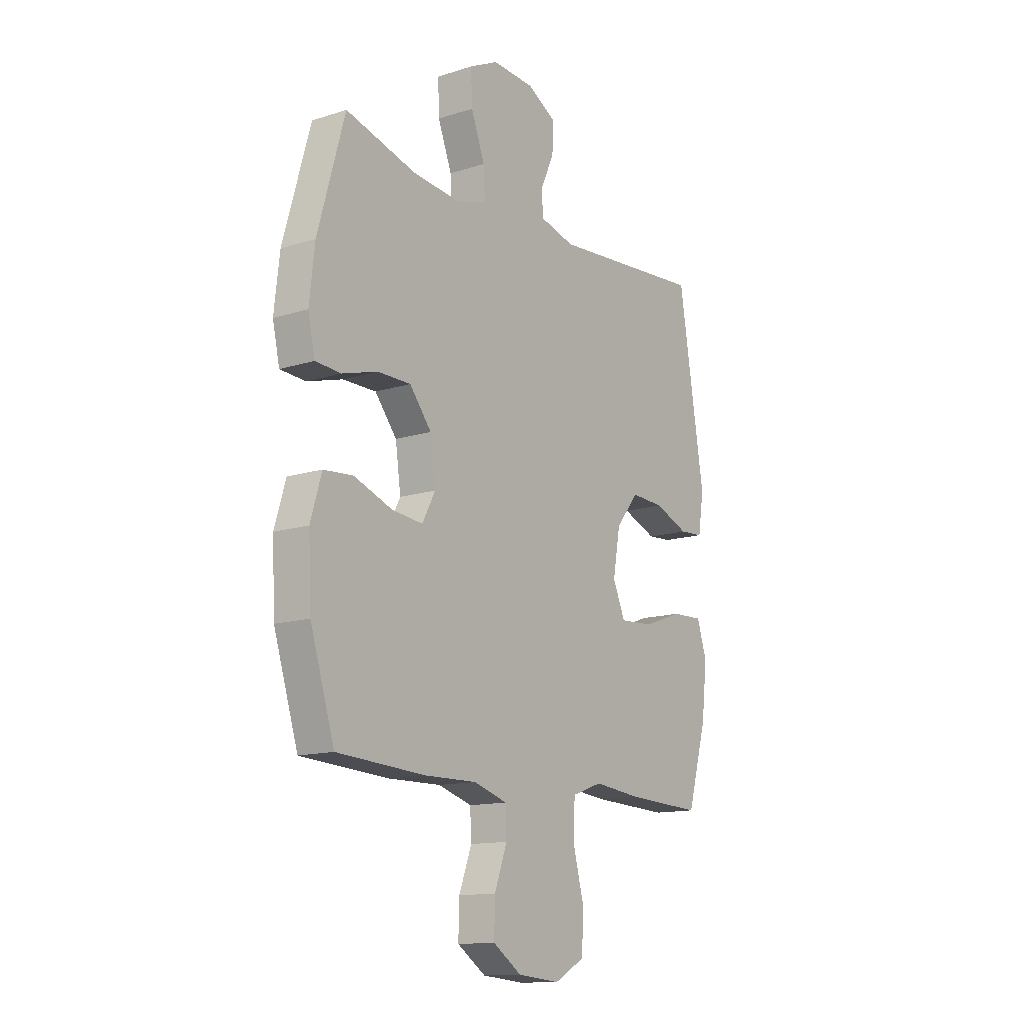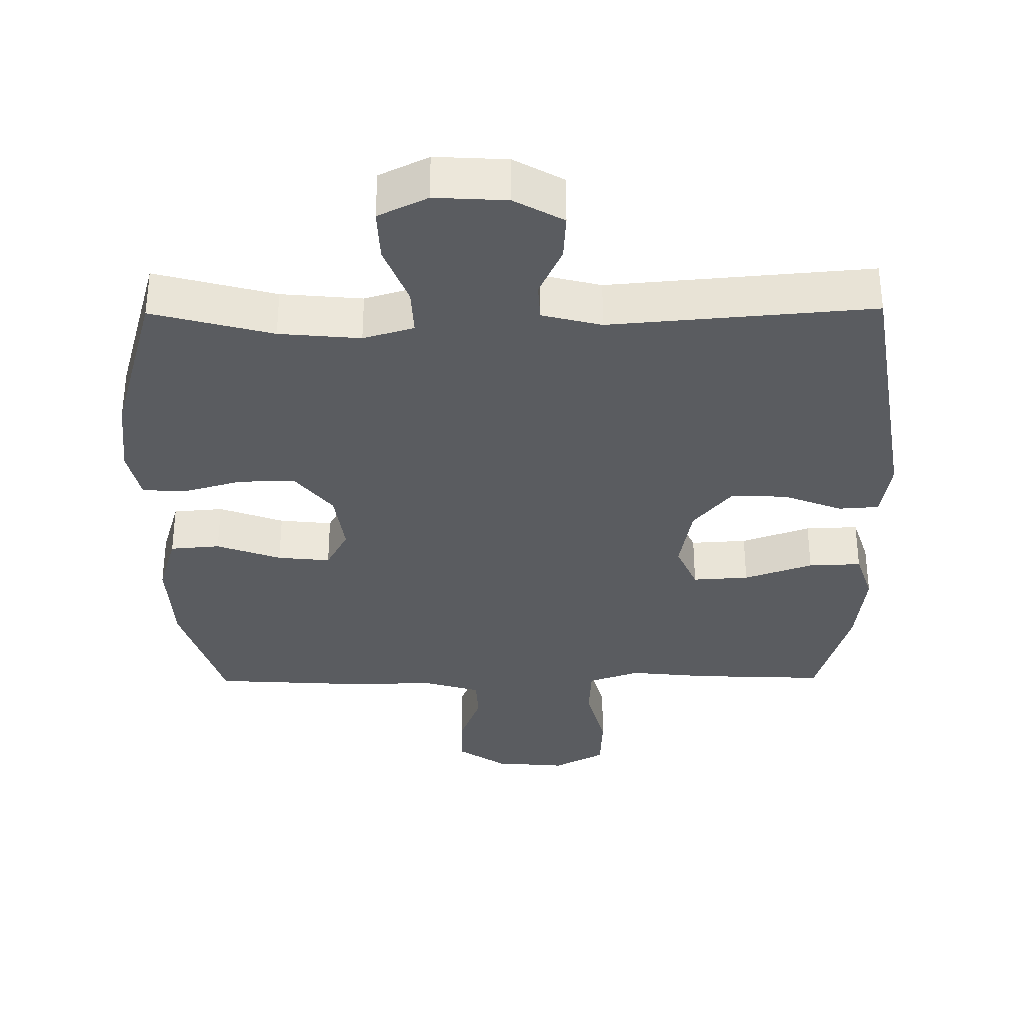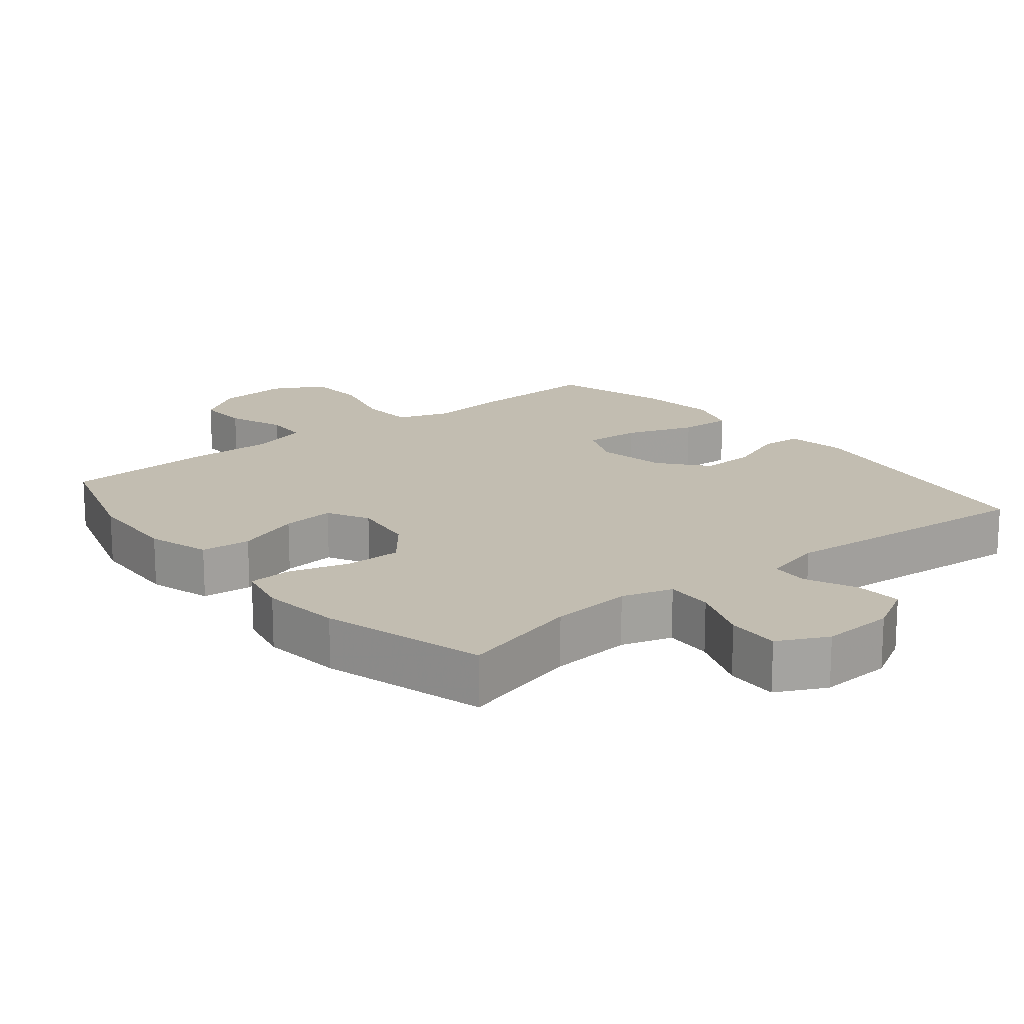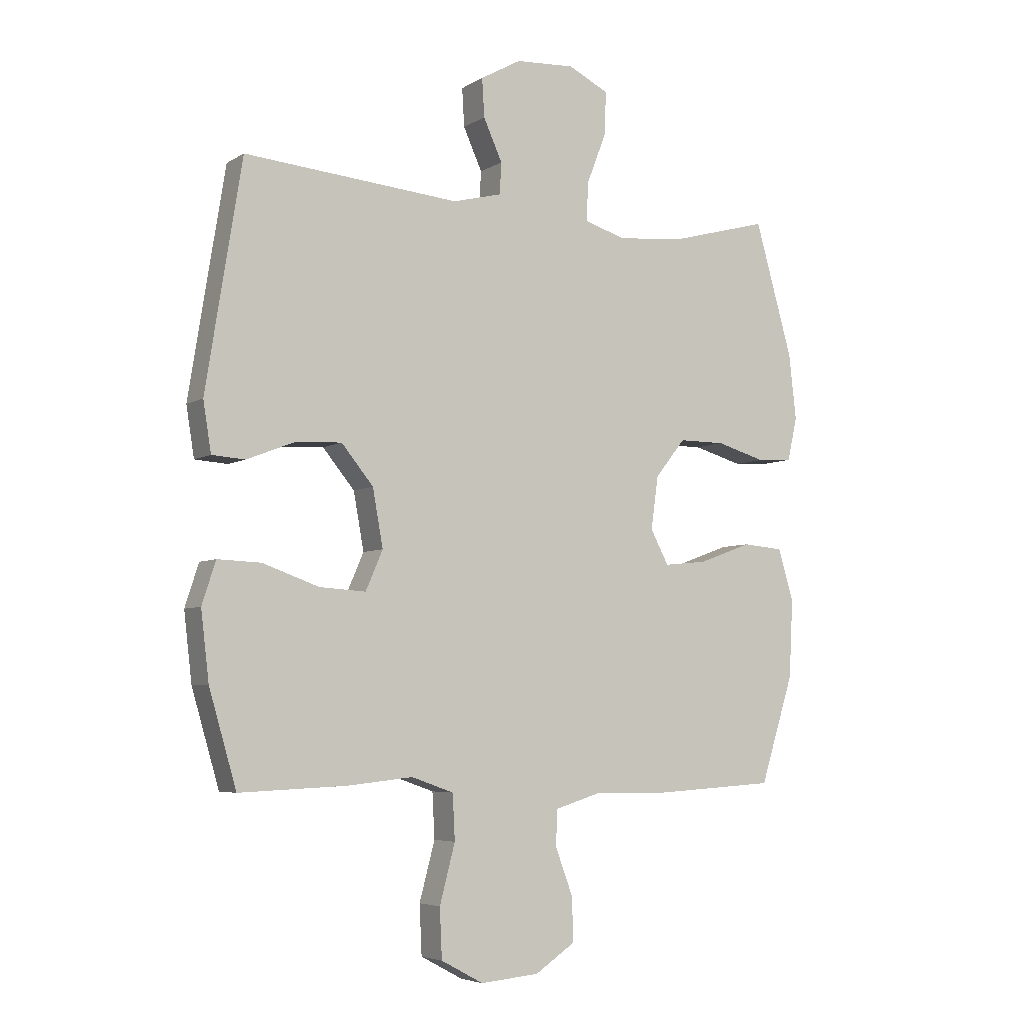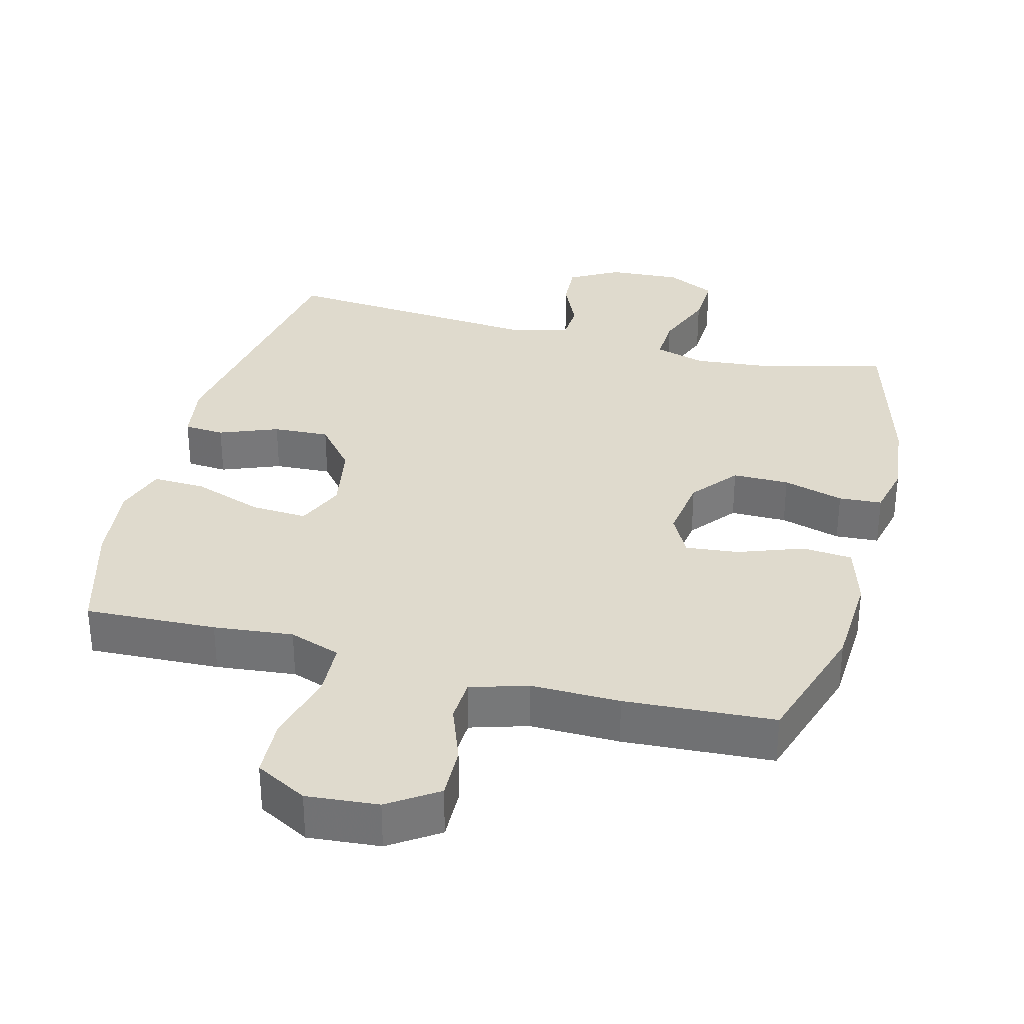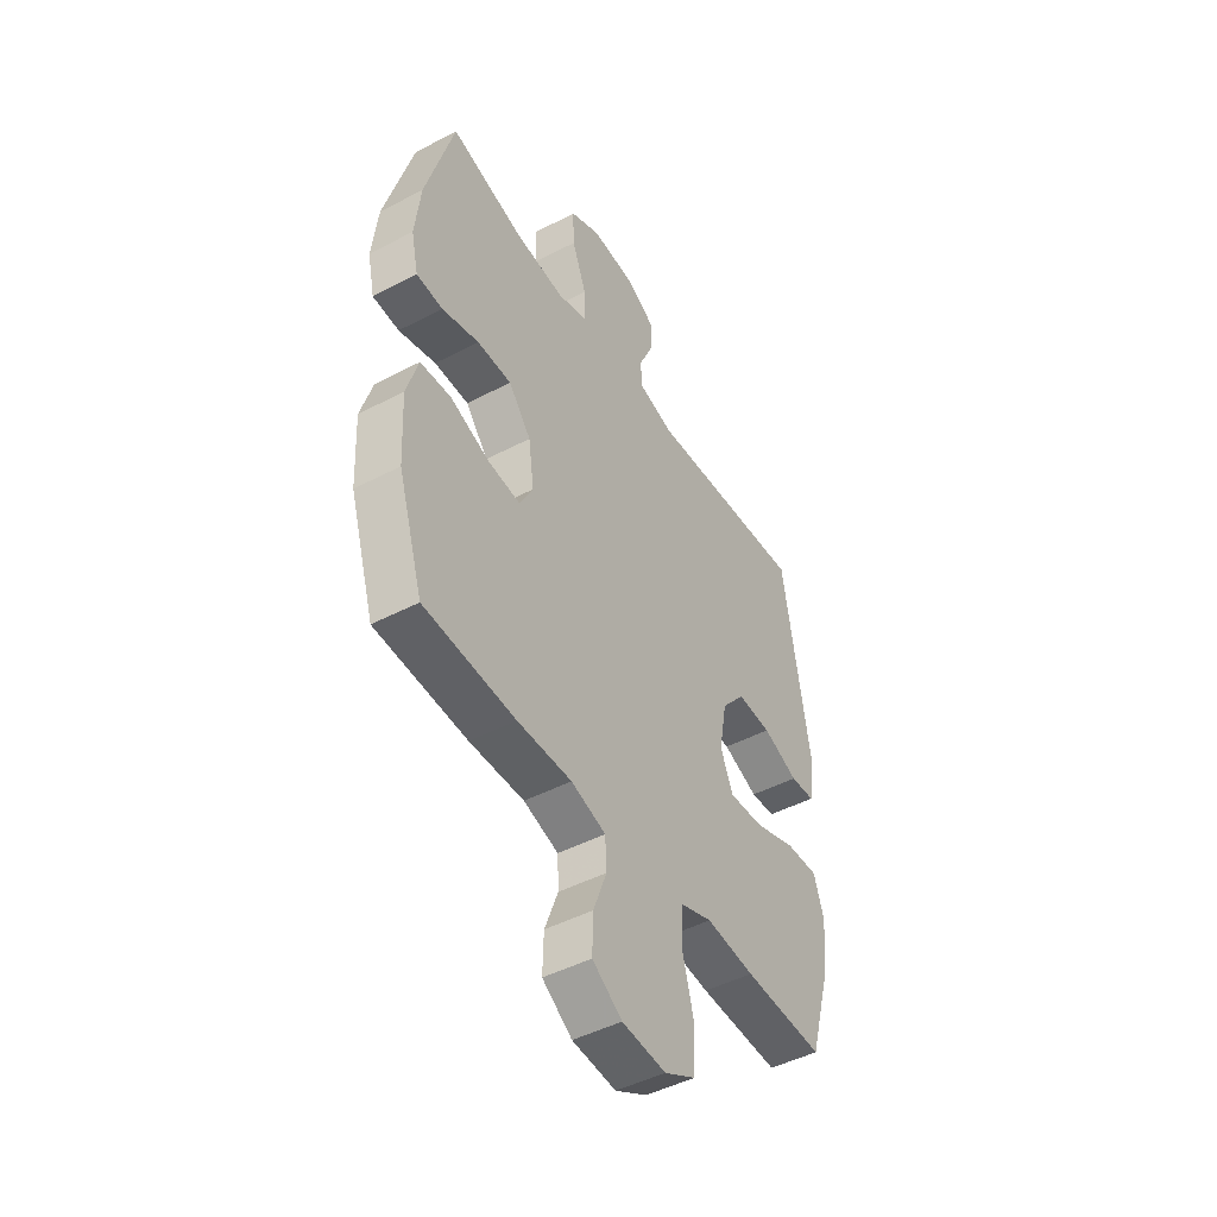
<metadata>
{"format":"obj","ext":"obj","renderer":"f3d","projection":"perspective","resolution":1024,"background":"white","views":[{"elev":-13.6,"azim":-54.5,"up":"+Z"},{"elev":-33.9,"azim":0.6,"up":"+Y"},{"elev":17.0,"azim":-39.0,"up":"+Y"},{"elev":-5.3,"azim":150.0,"up":"+Z"},{"elev":32.9,"azim":-165.3,"up":"+Y"},{"elev":-46.8,"azim":-59.3,"up":"+Z"}]}
</metadata>
<code>
v 0.5 0.07 -0.5
v 0.311 0.07 -0.492
v 0.197 0.07 -0.48
v 0.123 0.07 -0.506
v 0.119 0.07 -0.585
v 0.146 0.07 -0.687
v 0.142 0.07 -0.773
v 0.068 0.07 -0.813
v -0.035 0.07 -0.804
v -0.105 0.07 -0.757
v -0.103 0.07 -0.681
v -0.072 0.07 -0.598
v -0.075 0.07 -0.536
v -0.157 0.07 -0.511
v -0.285 0.07 -0.513
v -0.5 0.07 -0.5
v -0.559 0.07 -0.313
v -0.566 0.07 -0.176
v -0.539 0.07 -0.086
v -0.467 0.07 -0.08
v -0.374 0.07 -0.114
v -0.298 0.07 -0.122
v -0.266 0.07 -0.062
v -0.279 0.07 0.031
v -0.332 0.07 0.097
v -0.413 0.07 0.097
v -0.5 0.07 0.072
v -0.562 0.07 0.076
v -0.579 0.07 0.152
v -0.566 0.07 0.267
v -0.5 0.07 0.5
v -0.326 0.07 0.453
v -0.209 0.07 0.442
v -0.136 0.07 0.464
v -0.139 0.07 0.532
v -0.173 0.07 0.62
v -0.176 0.07 0.696
v -0.105 0.07 0.731
v -0.001 0.07 0.725
v 0.07 0.07 0.685
v 0.066 0.07 0.618
v 0.033 0.07 0.545
v 0.036 0.07 0.49
v 0.122 0.07 0.468
v 0.5 0.07 0.5
v 0.563 0.07 0.106
v 0.549 0.07 0.019
v 0.491 0.07 0.015
v 0.407 0.07 0.048
v 0.326 0.07 0.052
v 0.27 0.07 -0.016
v 0.252 0.07 -0.116
v 0.282 0.07 -0.185
v 0.363 0.07 -0.18
v 0.462 0.07 -0.145
v 0.538 0.07 -0.142
v 0.562 0.07 -0.216
v 0.548 0.07 -0.335
v 0.5 0 -0.5
v 0.311 0 -0.492
v 0.197 0 -0.48
v 0.123 0 -0.506
v 0.119 0 -0.585
v 0.146 0 -0.687
v 0.142 0 -0.773
v 0.068 0 -0.813
v -0.035 0 -0.804
v -0.105 0 -0.757
v -0.103 0 -0.681
v -0.072 0 -0.598
v -0.075 0 -0.536
v -0.157 0 -0.511
v -0.285 0 -0.513
v -0.5 0 -0.5
v -0.559 0 -0.313
v -0.566 0 -0.176
v -0.539 0 -0.086
v -0.467 0 -0.08
v -0.374 0 -0.114
v -0.298 0 -0.122
v -0.266 0 -0.062
v -0.279 0 0.031
v -0.332 0 0.097
v -0.413 0 0.097
v -0.5 0 0.072
v -0.562 0 0.076
v -0.579 0 0.152
v -0.566 0 0.267
v -0.5 0 0.5
v -0.326 0 0.453
v -0.209 0 0.442
v -0.136 0 0.464
v -0.139 0 0.532
v -0.173 0 0.62
v -0.176 0 0.696
v -0.105 0 0.731
v -0.001 0 0.725
v 0.07 0 0.685
v 0.066 0 0.618
v 0.033 0 0.545
v 0.036 0 0.49
v 0.122 0 0.468
v 0.5 0 0.5
v 0.563 0 0.106
v 0.549 0 0.019
v 0.491 0 0.015
v 0.407 0 0.048
v 0.326 0 0.052
v 0.27 0 -0.016
v 0.252 0 -0.116
v 0.282 0 -0.185
v 0.363 0 -0.18
v 0.462 0 -0.145
v 0.538 0 -0.142
v 0.562 0 -0.216
v 0.548 0 -0.335
f 1 2 3
f 58 1 3
f 57 58 3
f 56 57 3
f 55 56 3
f 54 55 3
f 53 54 3 4
f 52 53 4
f 51 52 4
f 47 48 49
f 46 47 49
f 45 46 49
f 44 45 49
f 43 44 49 50
f 40 41 42
f 39 40 42
f 38 39 42
f 37 38 42
f 36 37 42
f 35 36 42
f 34 35 42 43
f 43 50 51
f 34 43 51
f 33 34 51
f 30 31 32
f 29 30 32
f 28 29 32
f 27 28 32
f 26 27 32
f 25 26 32 33
f 19 20 21
f 18 19 21
f 17 18 21
f 16 17 21
f 15 16 21
f 14 15 21
f 13 14 21 22
f 10 11 12
f 9 10 12
f 8 9 12
f 7 8 12
f 6 7 12
f 5 6 12
f 4 5 12 13
f 13 22 23
f 4 13 23
f 51 4 23
f 24 25 33 51
f 23 24 51
f 61 60 59
f 61 59 116
f 61 116 115
f 61 115 114
f 61 114 113
f 61 113 112
f 62 61 112 111
f 62 111 110
f 62 110 109
f 107 106 105
f 107 105 104
f 107 104 103
f 107 103 102
f 108 107 102 101
f 100 99 98
f 100 98 97
f 100 97 96
f 100 96 95
f 100 95 94
f 100 94 93
f 101 100 93 92
f 109 108 101
f 109 101 92
f 109 92 91
f 90 89 88
f 90 88 87
f 90 87 86
f 90 86 85
f 90 85 84
f 91 90 84 83
f 79 78 77
f 79 77 76
f 79 76 75
f 79 75 74
f 79 74 73
f 79 73 72
f 80 79 72 71
f 70 69 68
f 70 68 67
f 70 67 66
f 70 66 65
f 70 65 64
f 70 64 63
f 71 70 63 62
f 81 80 71
f 81 71 62
f 81 62 109
f 109 91 83 82
f 109 82 81
f 1 59 60 2
f 2 60 61 3
f 3 61 62 4
f 4 62 63 5
f 5 63 64 6
f 6 64 65 7
f 7 65 66 8
f 8 66 67 9
f 9 67 68 10
f 10 68 69 11
f 11 69 70 12
f 12 70 71 13
f 13 71 72 14
f 14 72 73 15
f 15 73 74 16
f 16 74 75 17
f 17 75 76 18
f 18 76 77 19
f 19 77 78 20
f 20 78 79 21
f 21 79 80 22
f 22 80 81 23
f 23 81 82 24
f 24 82 83 25
f 25 83 84 26
f 26 84 85 27
f 27 85 86 28
f 28 86 87 29
f 29 87 88 30
f 30 88 89 31
f 31 89 90 32
f 32 90 91 33
f 33 91 92 34
f 34 92 93 35
f 35 93 94 36
f 36 94 95 37
f 37 95 96 38
f 38 96 97 39
f 39 97 98 40
f 40 98 99 41
f 41 99 100 42
f 42 100 101 43
f 43 101 102 44
f 44 102 103 45
f 45 103 104 46
f 46 104 105 47
f 47 105 106 48
f 48 106 107 49
f 49 107 108 50
f 50 108 109 51
f 51 109 110 52
f 52 110 111 53
f 53 111 112 54
f 54 112 113 55
f 55 113 114 56
f 56 114 115 57
f 57 115 116 58
f 58 116 59 1

</code>
